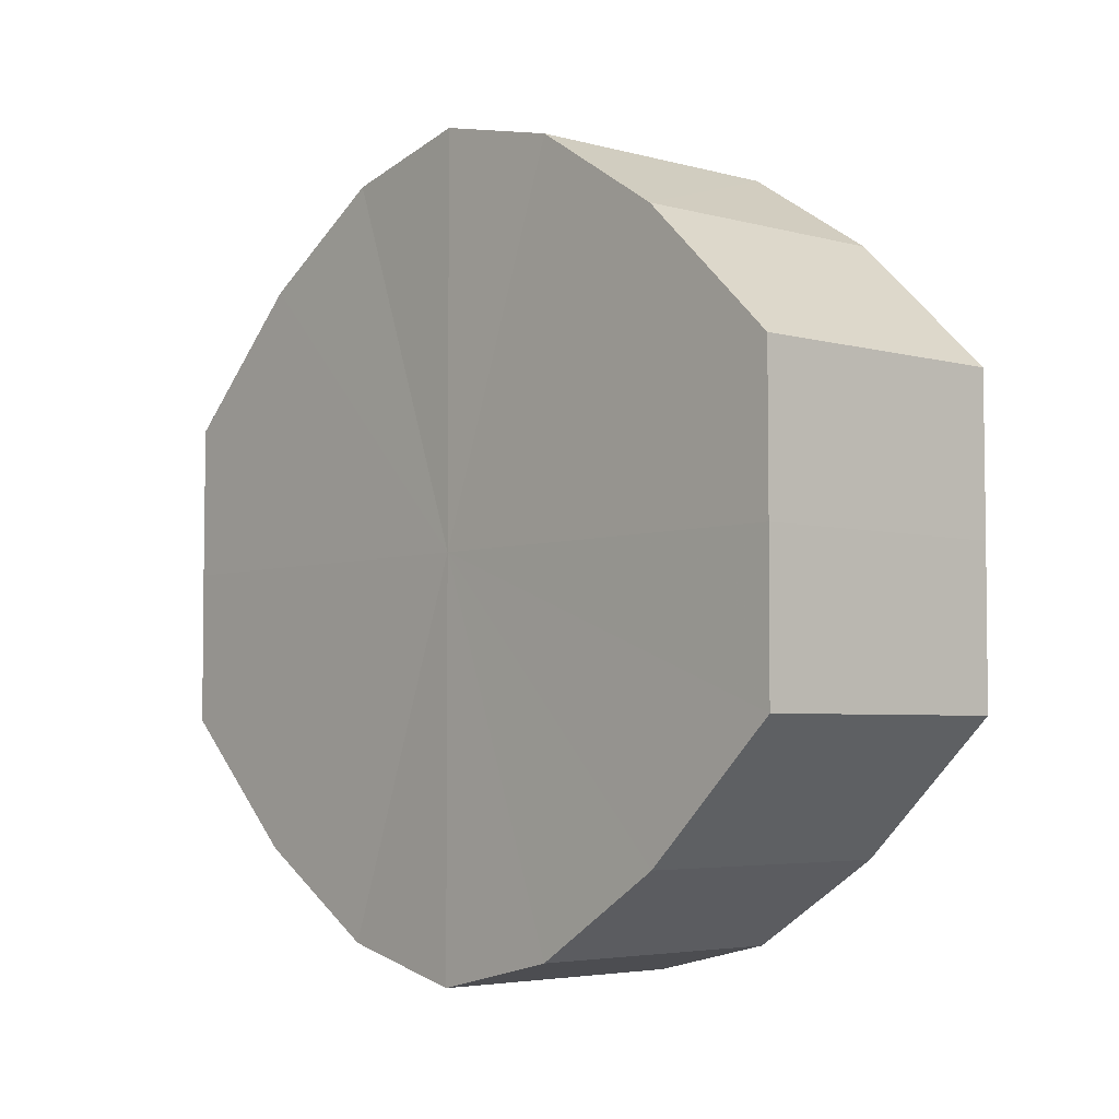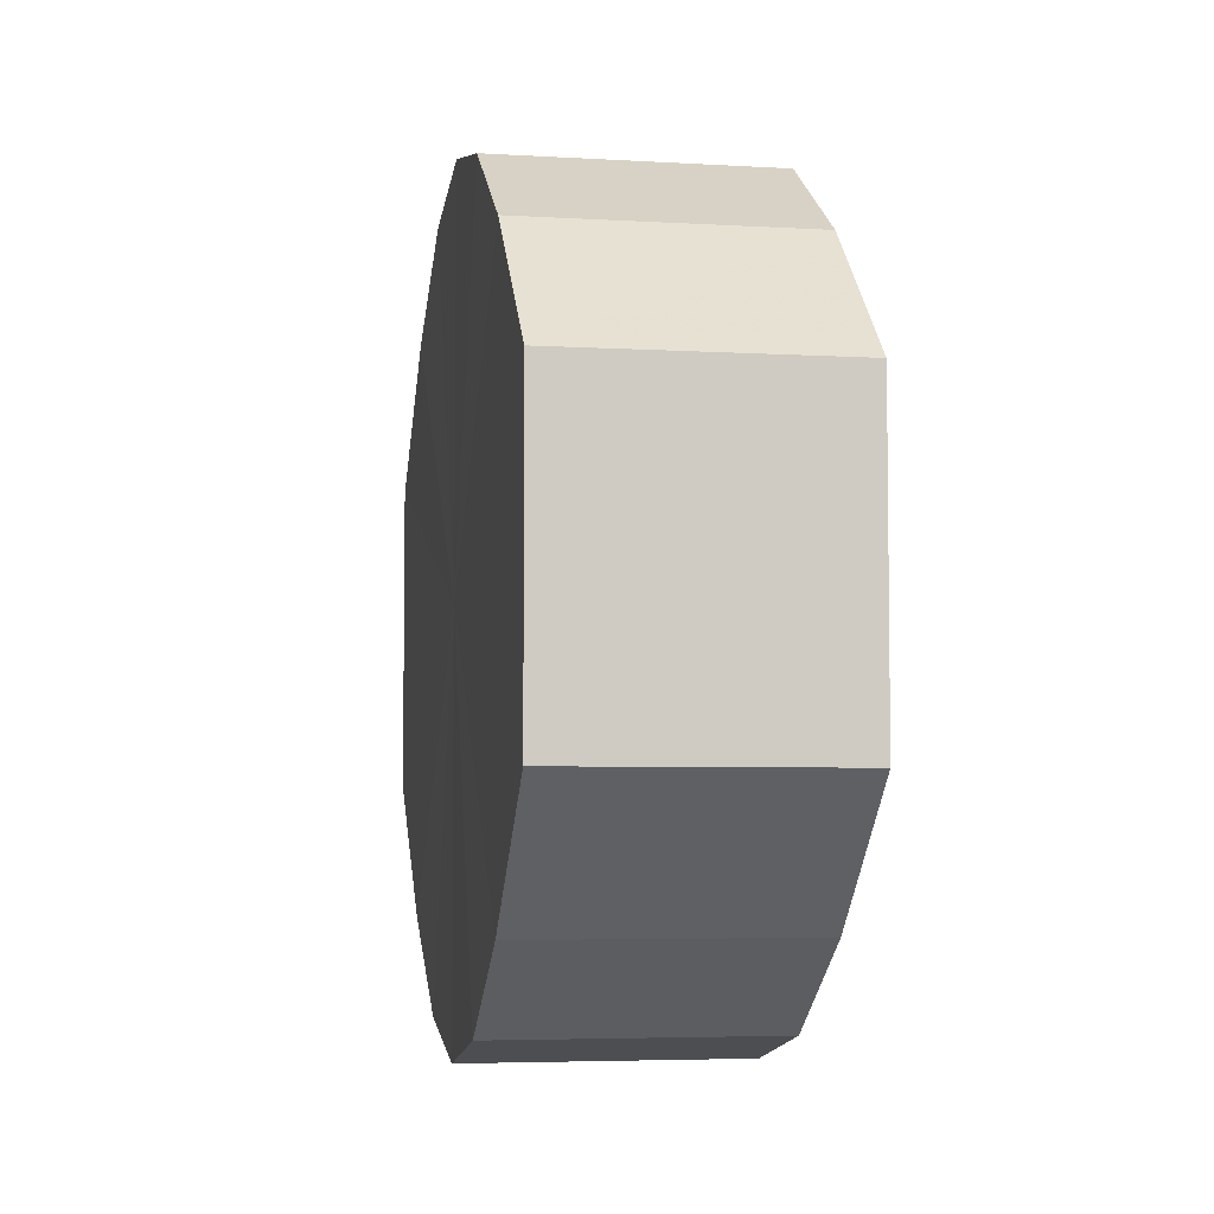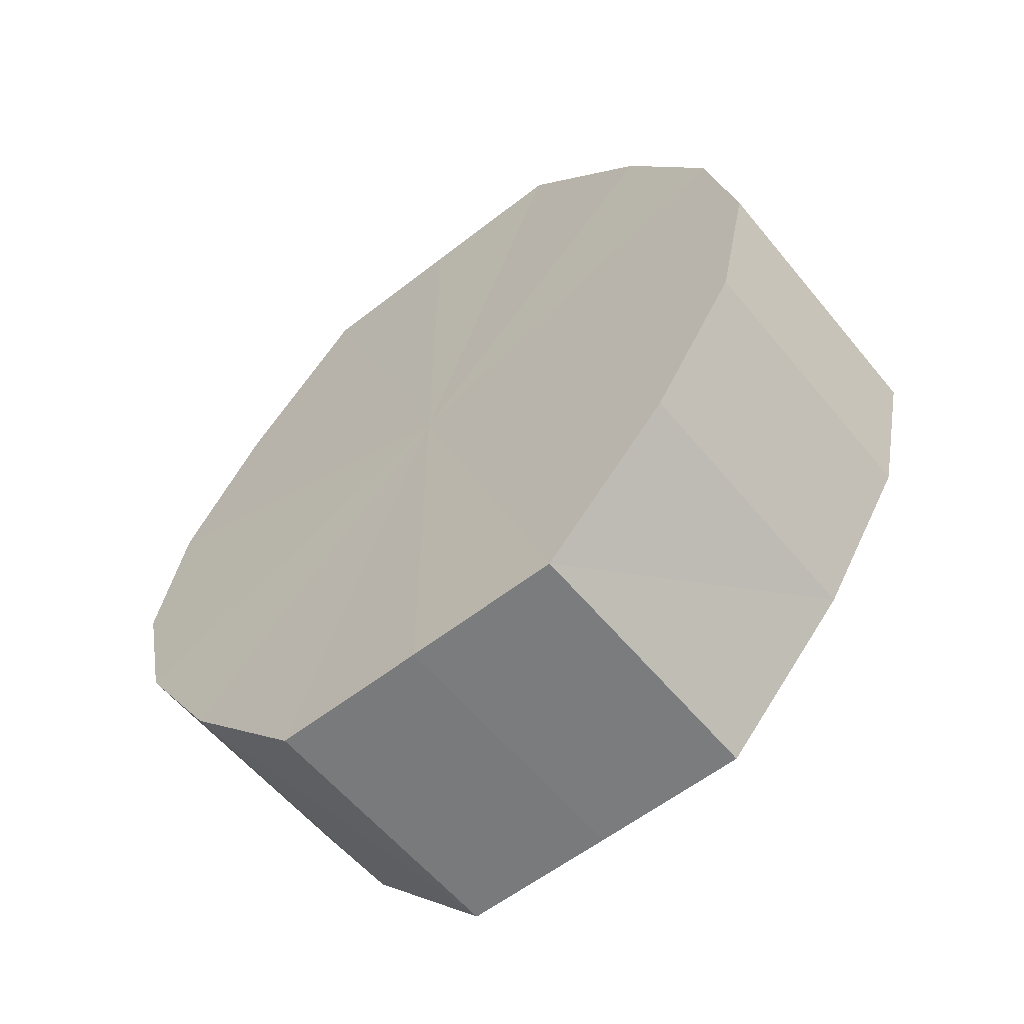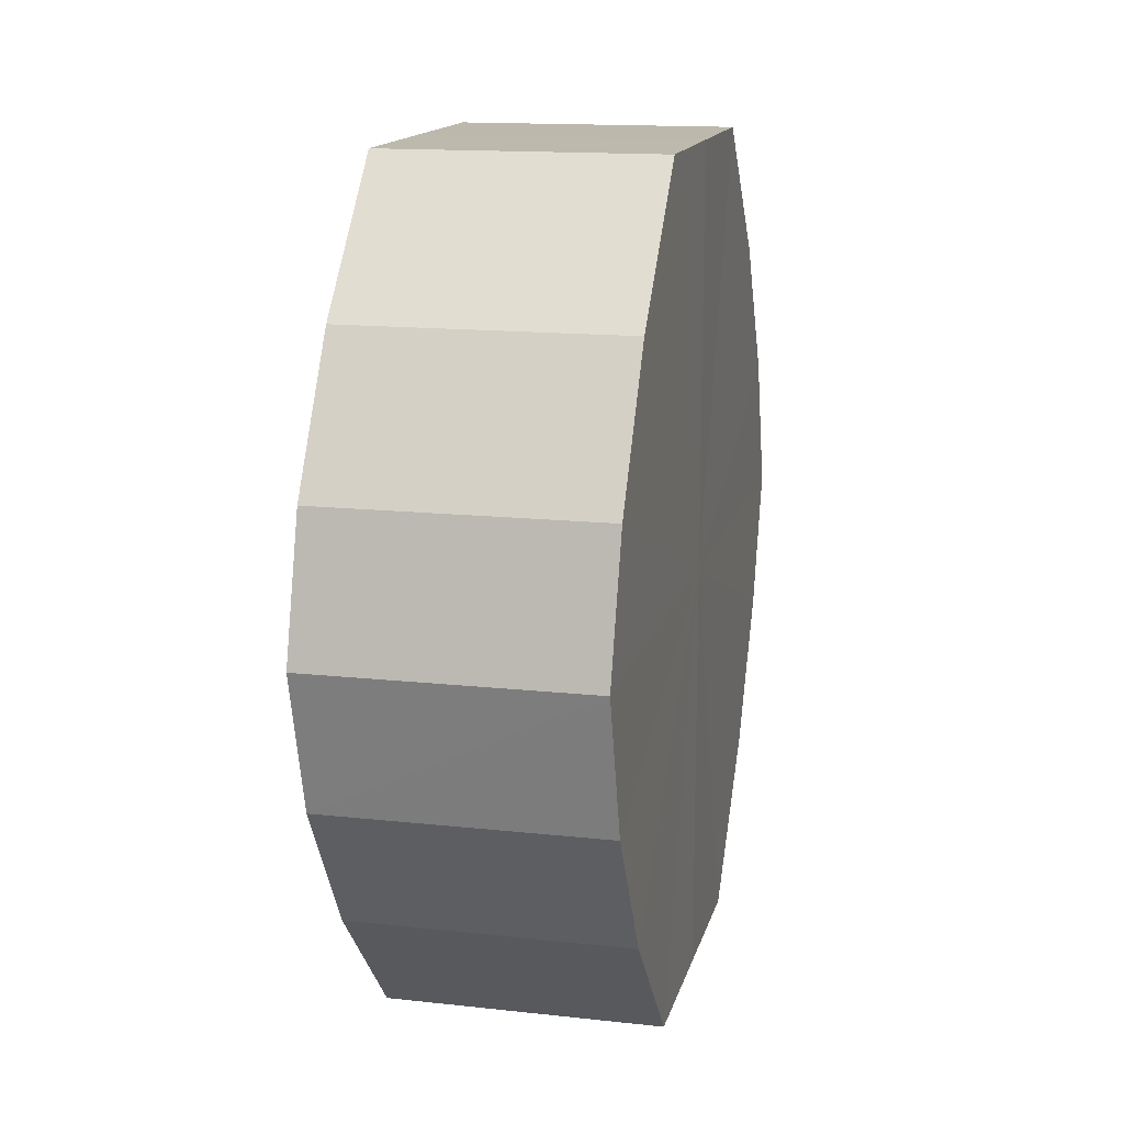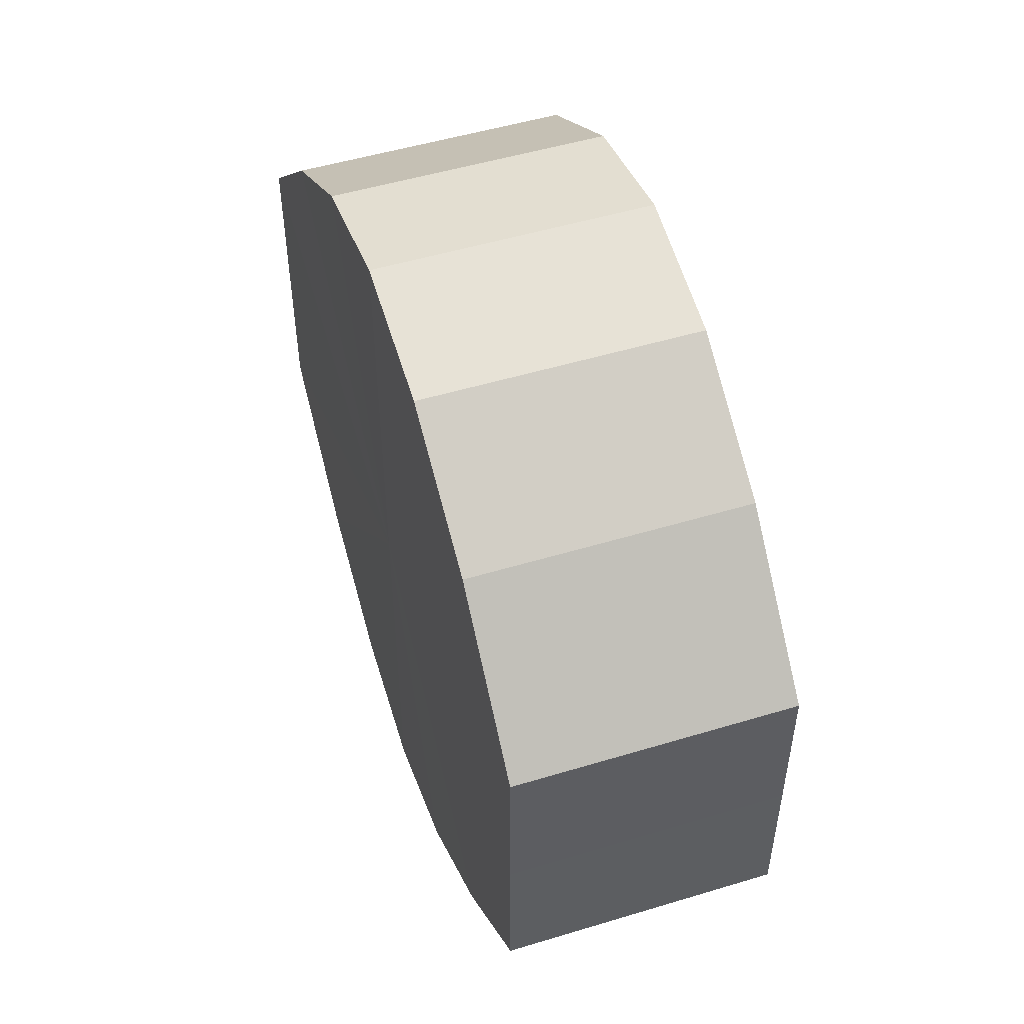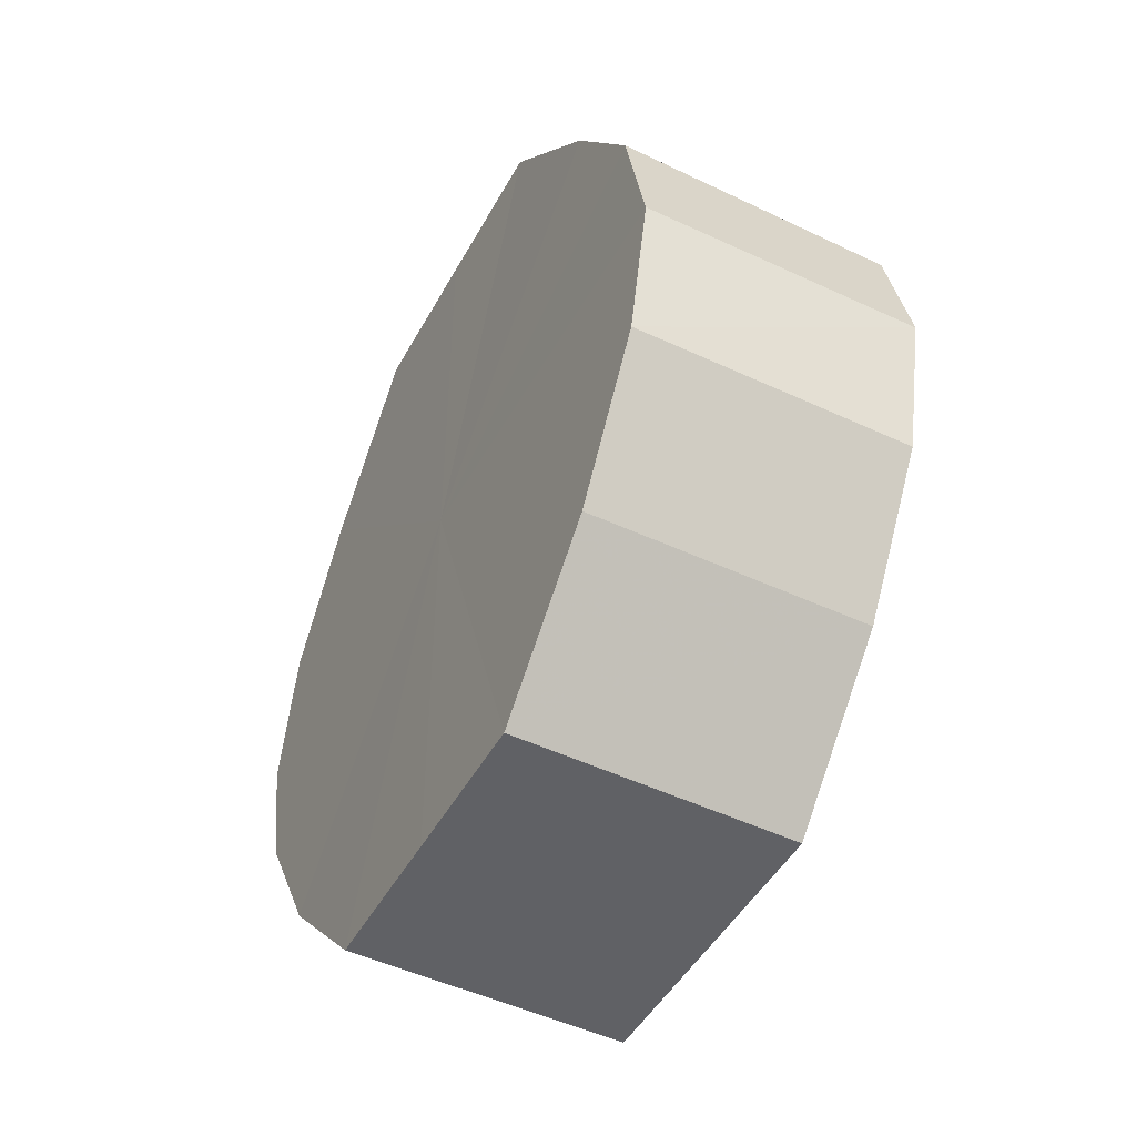
<metadata>
{"format":"obj","ext":"obj","renderer":"f3d","projection":"perspective","resolution":1024,"background":"white","views":[{"elev":-4.4,"azim":138.5,"up":"+Z"},{"elev":-5.1,"azim":169.4,"up":"+Z"},{"elev":-58.2,"azim":-51.0,"up":"+Y"},{"elev":15.1,"azim":13.3,"up":"+Y"},{"elev":51.3,"azim":161.8,"up":"+Z"},{"elev":-47.7,"azim":152.3,"up":"+Y"}]}
</metadata>
<code>
o 28121
v 2230 1873 11.59
v 2230 1873 11.6
v 2230 1873 11.59
v 2230 1873 11.61
v 2230 1873 11.6
v 2230 1873 11.58
v 2230 1873 11.58
v 2230 1873 11.62
v 2230 1873 11.61
v 2230 1873 11.57
v 2230 1873 11.57
v 2230 1873 11.62
v 2230 1873 11.62
v 2230 1873 11.57
v 2230 1873 11.57
v 2230 1873 11.62
v 2230 1873 11.62
v 2230 1873 11.56
v 2230 1873 11.56
v 2230 1873 11.61
v 2230 1873 11.62
v 2230 1873 11.57
v 2230 1873 11.57
v 2230 1872 11.6
v 2230 1873 11.61
v 2230 1873 11.57
v 2230 1873 11.57
v 2230 1872 11.59
v 2230 1872 11.6
v 2230 1872 11.58
v 2230 1872 11.58
v 2230 1872 11.59
v 2230 1873 11.59
v 2230 1873 11.6
v 2230 1873 11.6
v 2230 1873 11.61
v 2230 1873 11.61
v 2230 1873 11.58
v 2230 1873 11.59
v 2230 1873 11.57
v 2230 1873 11.58
v 2230 1873 11.62
v 2230 1873 11.62
v 2230 1873 11.57
v 2230 1873 11.57
v 2230 1873 11.56
v 2230 1873 11.57
v 2230 1873 11.62
v 2230 1873 11.62
v 2230 1873 11.57
v 2230 1873 11.56
v 2230 1873 11.57
v 2230 1873 11.57
v 2230 1873 11.62
v 2230 1873 11.62
v 2230 1872 11.58
v 2230 1873 11.57
v 2230 1872 11.59
v 2230 1872 11.58
v 2230 1873 11.61
v 2230 1873 11.61
v 2230 1872 11.6
v 2230 1872 11.59
v 2230 1872 11.6
v 2230 1873 11.59
v 2230 1873 11.6
v 2230 1873 11.59
v 2230 1873 11.61
v 2230 1873 11.58
v 2230 1873 11.62
v 2230 1873 11.57
v 2230 1873 11.62
v 2230 1873 11.57
v 2230 1873 11.62
v 2230 1873 11.56
v 2230 1873 11.61
v 2230 1873 11.57
v 2230 1872 11.6
v 2230 1873 11.57
v 2230 1872 11.59
v 2230 1872 11.58
v 2230 1873 11.59
v 2230 1873 11.59
v 2230 1873 11.6
v 2230 1873 11.58
v 2230 1873 11.61
v 2230 1873 11.57
v 2230 1873 11.62
v 2230 1873 11.57
v 2230 1873 11.62
v 2230 1873 11.56
v 2230 1873 11.62
v 2230 1873 11.57
v 2230 1873 11.61
v 2230 1873 11.57
v 2230 1872 11.6
v 2230 1872 11.58
v 2230 1872 11.59
f 1 2 3
f 2 4 5
f 6 1 7
f 4 8 9
f 10 6 11
f 8 12 13
f 14 10 15
f 12 16 17
f 18 14 19
f 16 20 21
f 22 18 23
f 20 24 25
f 26 22 27
f 24 28 29
f 30 26 31
f 28 30 32
f 33 34 35
f 35 36 37
f 38 39 33
f 40 41 38
f 37 42 43
f 44 45 40
f 46 47 44
f 43 48 49
f 50 51 46
f 52 53 50
f 49 54 55
f 56 57 52
f 58 59 56
f 55 60 61
f 62 63 58
f 61 64 62
f 65 66 67
f 65 68 66
f 65 67 69
f 65 70 68
f 65 69 71
f 65 72 70
f 65 71 73
f 65 74 72
f 65 73 75
f 65 76 74
f 65 75 77
f 65 78 76
f 65 77 79
f 65 80 78
f 65 79 81
f 65 81 80
f 82 83 84
f 82 85 83
f 82 84 86
f 82 87 85
f 82 86 88
f 82 89 87
f 82 88 90
f 82 91 89
f 82 90 92
f 82 93 91
f 82 92 94
f 82 95 93
f 82 94 96
f 82 97 95
f 82 96 98
f 82 98 97

</code>
